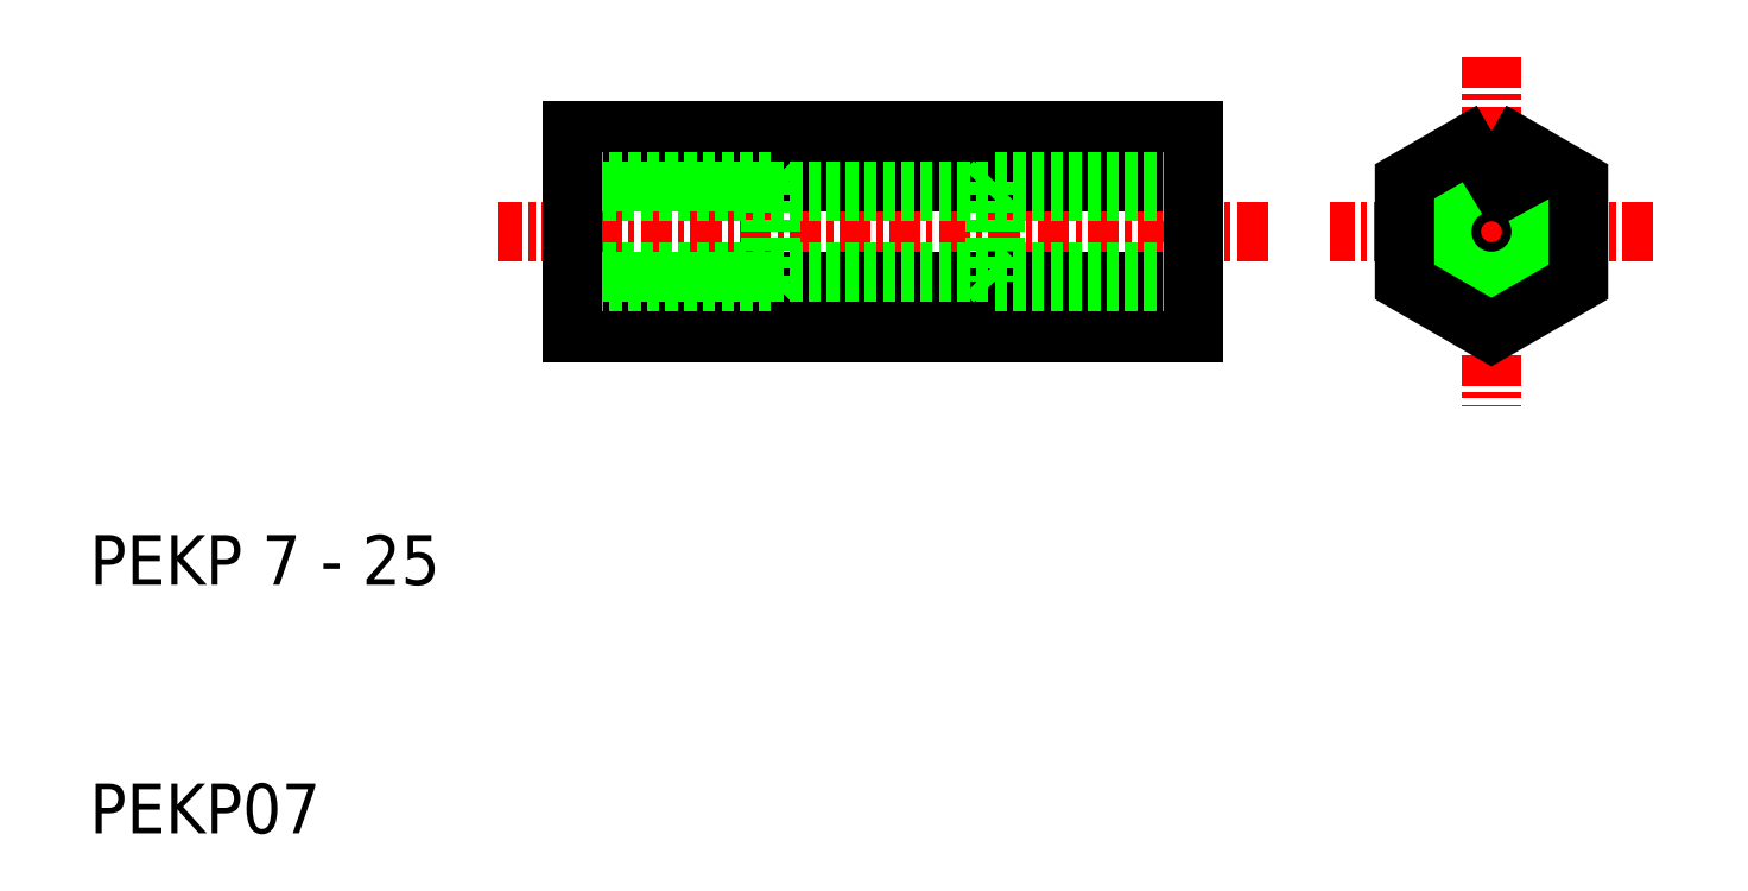
<metadata>
{"format":"dxf","ext":"dxf","renderer":"ezdxf+matplotlib","layout":"modelspace","background":"white","min_lineweight":24,"dpi":150}
</metadata>
<code>
0
SECTION
2
ENTITIES
0
TEXT
8
0
10
10
20
10
30
0
40
2
1
PEKP07
0
TEXT
8
0
10
10
20
20
30
0
40
2
1
PEKP 7 - 25
0
LINE
8
0
10
29.43
20
30.17
30
0
11
54.43
21
30.17
31
0
0
LINE
8
0
10
54.43
20
38.25
30
0
11
29.43
21
38.25
31
0
0
LINE
8
CENTER
10
57.43
20
34.21
30
0
11
26.43
21
34.21
31
0
0
LINE
8
0
10
54.43
20
36.23
30
0
11
29.43
21
36.23
31
0
0
LINE
8
0
10
54.43
20
32.19
30
0
11
29.43
21
32.19
31
0
0
LINE
8
0
10
54.43
20
35.83
30
0
11
29.43
21
35.83
31
0
0
LINE
8
0
10
54.43
20
32.59
30
0
11
29.43
21
32.59
31
0
0
LINE
8
0
10
29.43
20
36.21
30
0
11
37.43
21
36.21
31
0
0
LINE
8
0
10
29.43
20
32.21
30
0
11
37.43
21
32.21
31
0
0
LINE
8
0
10
29.43
20
38.25
30
0
11
29.43
21
30.17
31
0
0
LINE
8
0
10
37.43
20
36.21
30
0
11
37.43
21
32.21
31
0
0
LINE
8
0
10
37.43
20
32.21
30
0
11
37.81
21
32.59
31
0
0
LINE
8
0
10
37.43
20
36.21
30
0
11
37.81
21
35.83
31
0
0
LINE
8
0
10
54.43
20
36.21
30
0
11
46.43
21
36.21
31
0
0
LINE
8
0
10
54.43
20
32.21
30
0
11
46.43
21
32.21
31
0
0
LINE
8
0
10
46.43
20
36.21
30
0
11
46.43
21
32.21
31
0
0
LINE
8
0
10
46.43
20
32.21
30
0
11
46.06
21
32.59
31
0
0
LINE
8
0
10
46.43
20
36.21
30
0
11
46.06
21
35.83
31
0
0
LINE
8
0
10
54.43
20
30.17
30
0
11
54.43
21
38.25
31
0
0
LINE
8
CENTER
10
66.43
20
41.25
30
0
11
66.43
21
27.17
31
0
0
LINE
8
CENTER
10
72.93
20
34.21
30
0
11
59.93
21
34.21
31
0
0
CIRCLE
8
0
10
66.43
20
34.21
30
0
40
1.621
0
ARC
8
0
10
66.43
20
34.21
30
0
40
2
50
120
51
30
0
POLYLINE
8
0
66
     1
10
0
20
0
30
0
70
     1
0
VERTEX
8
0
10
66.43
20
38.25
30
0
0
VERTEX
8
0
10
62.93
20
36.23
30
0
0
VERTEX
8
0
10
62.93
20
32.19
30
0
0
VERTEX
8
0
10
66.43
20
30.17
30
0
0
VERTEX
8
0
10
69.93
20
32.19
30
0
0
VERTEX
8
0
10
69.93
20
36.23
30
0
0
SEQEND
8
0
0
ENDSEC
0
EOF

</code>
